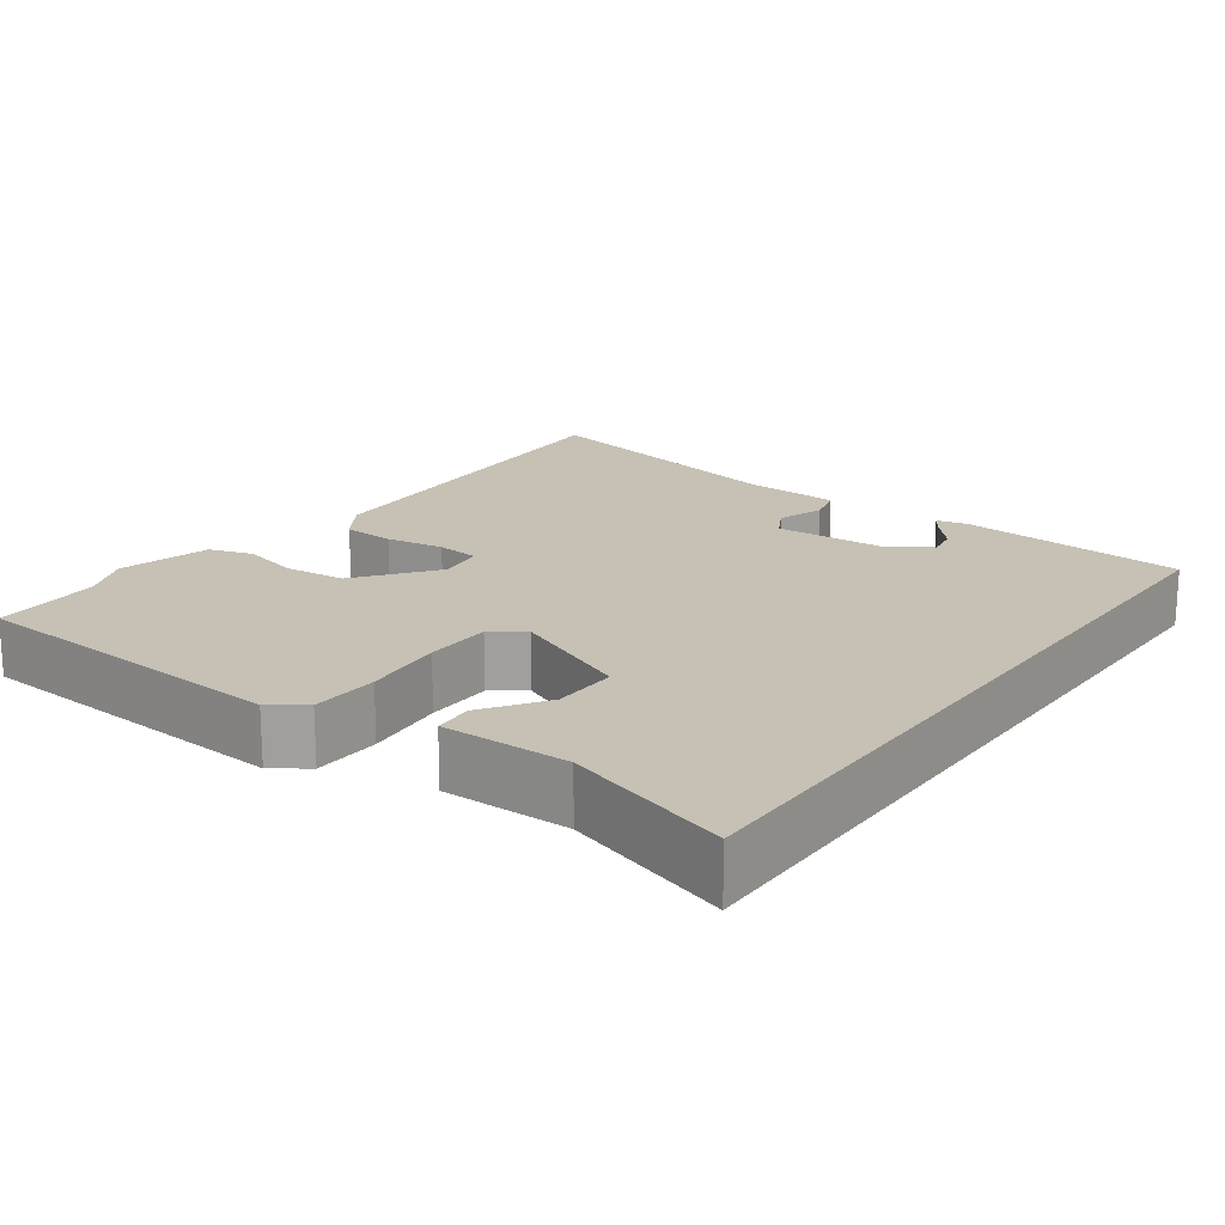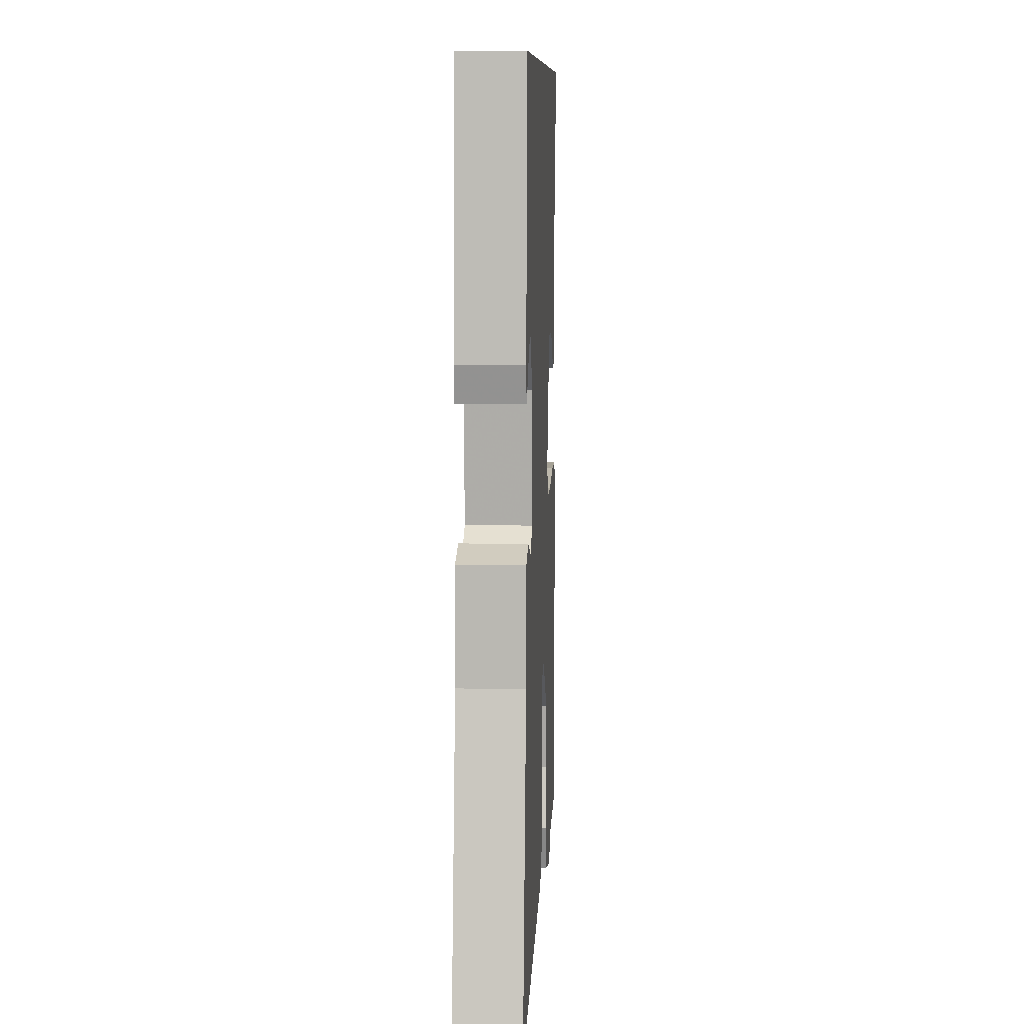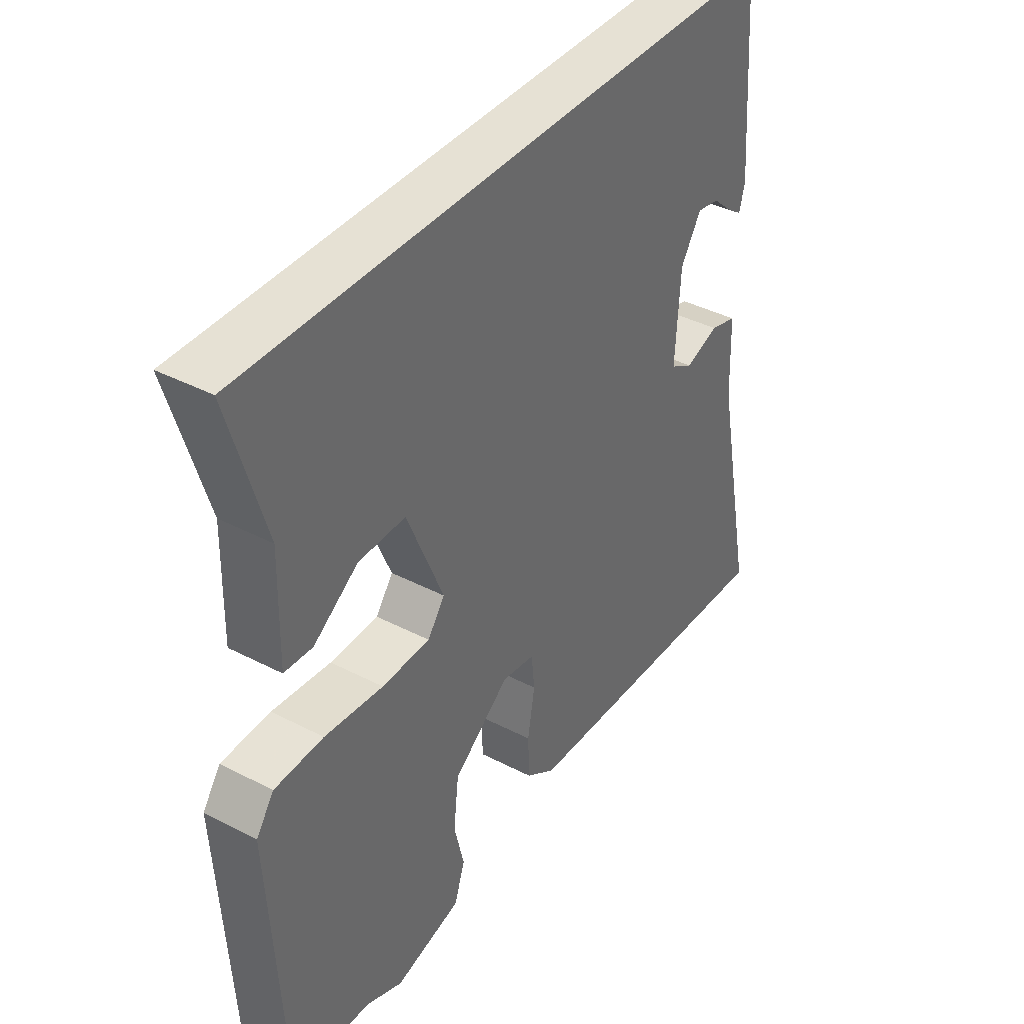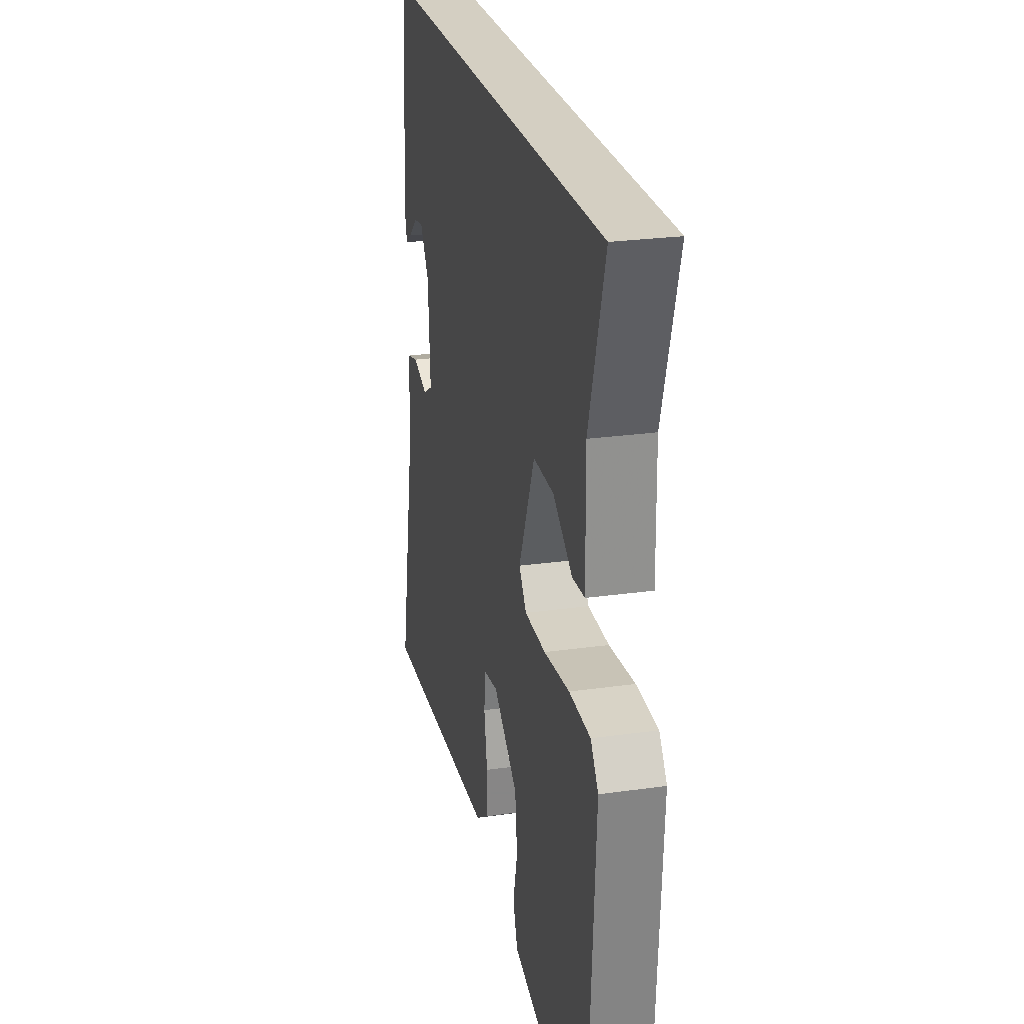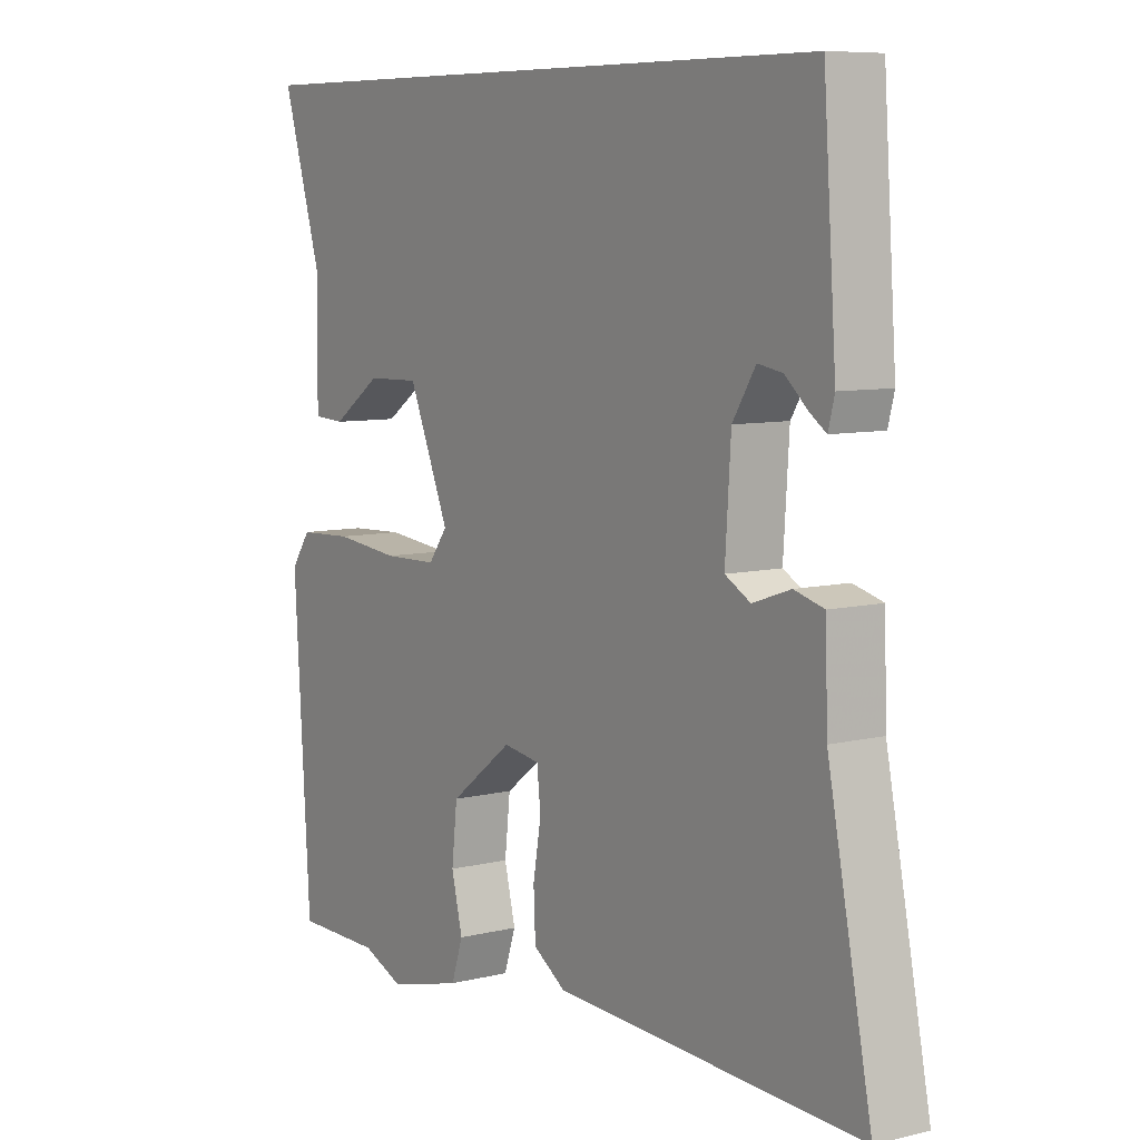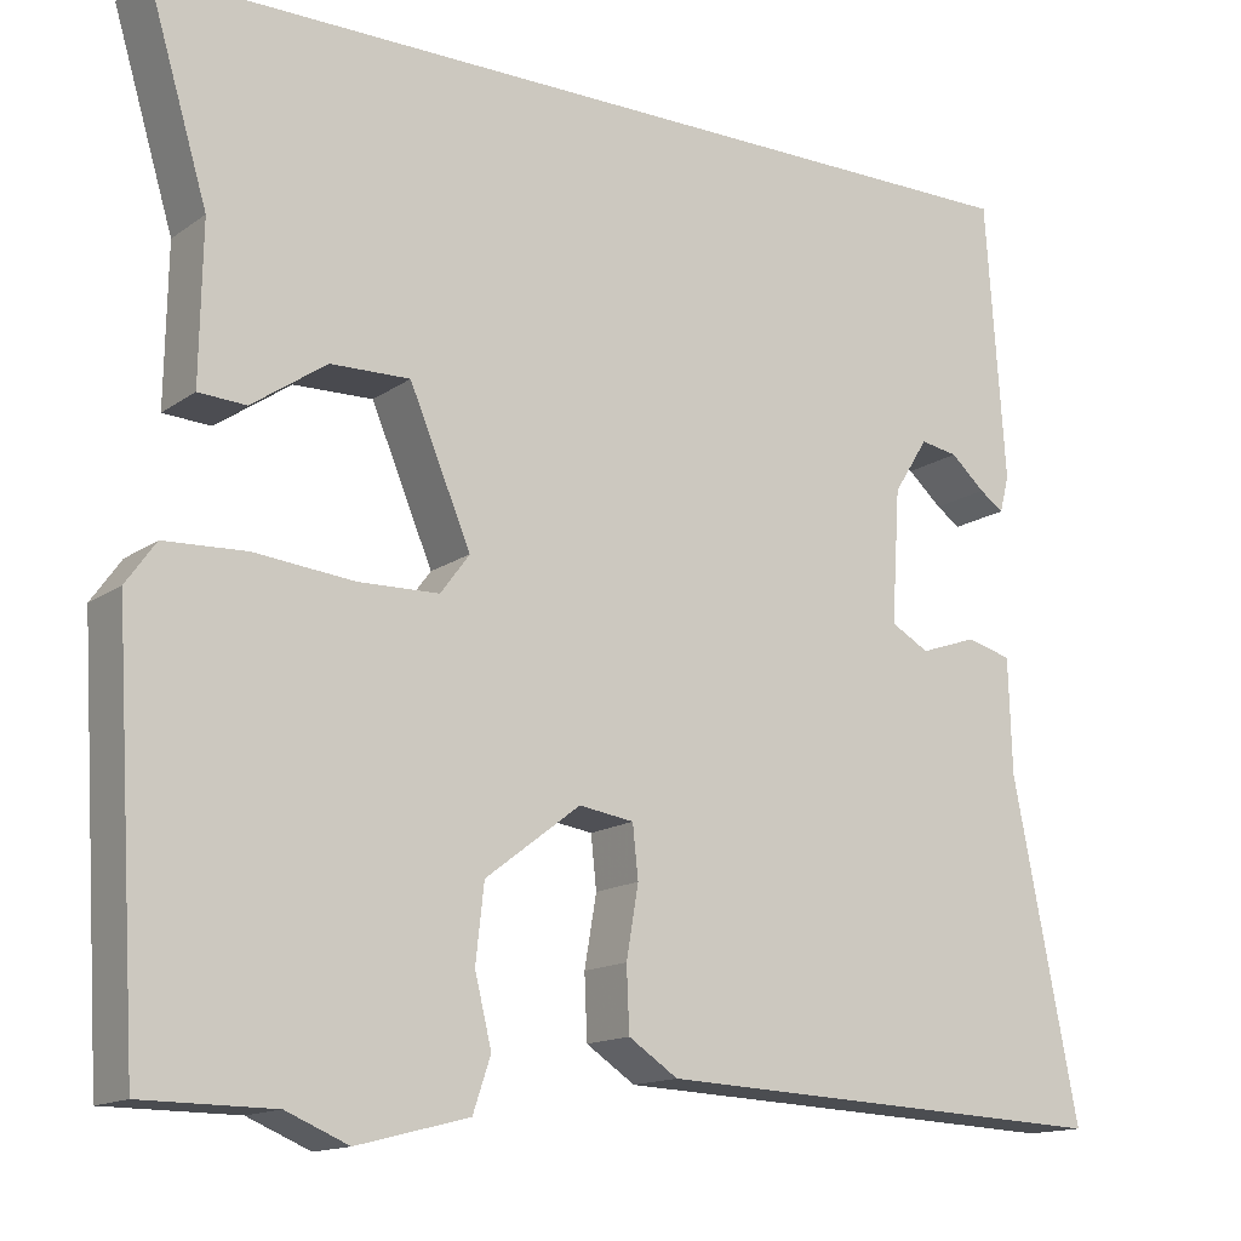
<metadata>
{"format":"obj","ext":"obj","renderer":"f3d","projection":"perspective","resolution":1024,"background":"white","views":[{"elev":18.6,"azim":-53.8,"up":"+Y"},{"elev":8.9,"azim":92.6,"up":"+Z"},{"elev":39.2,"azim":-56.9,"up":"+Z"},{"elev":25.4,"azim":-102.8,"up":"+Z"},{"elev":7.9,"azim":55.7,"up":"+Z"},{"elev":-14.5,"azim":-34.2,"up":"+Z"}]}
</metadata>
<code>
v -0.544 0.07 0.5
v 0.439 0.07 0.5
v 0.46 0.07 0.202
v 0.45 0.07 0.163
v 0.424 0.07 0.181
v 0.387 0.07 0.214
v 0.347 0.07 0.221
v 0.31 0.07 0.162
v 0.301 0.07 0.02
v 0.342 0.07 -0.003
v 0.403 0.07 0.018
v 0.451 0.07 0.005
v 0.455 0.07 -0.118
v 0.526 0.07 -0.474
v 0.03 0.07 -0.452
v -0.023 0.07 -0.417
v -0.026 0.07 -0.349
v -0.013 0.07 -0.273
v -0.019 0.07 -0.217
v -0.078 0.07 -0.208
v -0.18 0.07 -0.286
v -0.189 0.07 -0.367
v -0.171 0.07 -0.441
v -0.19 0.07 -0.498
v -0.31 0.07 -0.529
v -0.377 0.07 -0.501
v -0.518 0.07 -0.5
v -0.544 0.07 -0.069
v -0.512 0.07 -0.024
v -0.424 0.07 -0.02
v -0.318 0.07 -0.031
v -0.231 0.07 -0.029
v -0.2 0.07 0.013
v -0.266 0.07 0.17
v -0.351 0.07 0.168
v -0.431 0.07 0.113
v -0.482 0.07 0.116
v -0.479 0.07 0.283
v -0.544 0 0.5
v 0.439 0 0.5
v 0.46 0 0.202
v 0.45 0 0.163
v 0.424 0 0.181
v 0.387 0 0.214
v 0.347 0 0.221
v 0.31 0 0.162
v 0.301 0 0.02
v 0.342 0 -0.003
v 0.403 0 0.018
v 0.451 0 0.005
v 0.455 0 -0.118
v 0.526 0 -0.474
v 0.03 0 -0.452
v -0.023 0 -0.417
v -0.026 0 -0.349
v -0.013 0 -0.273
v -0.019 0 -0.217
v -0.078 0 -0.208
v -0.18 0 -0.286
v -0.189 0 -0.367
v -0.171 0 -0.441
v -0.19 0 -0.498
v -0.31 0 -0.529
v -0.377 0 -0.501
v -0.518 0 -0.5
v -0.544 0 -0.069
v -0.512 0 -0.024
v -0.424 0 -0.02
v -0.318 0 -0.031
v -0.231 0 -0.029
v -0.2 0 0.013
v -0.266 0 0.17
v -0.351 0 0.168
v -0.431 0 0.113
v -0.482 0 0.116
v -0.479 0 0.283
f 35 36 37 38
f 34 35 38 1
f 28 29 30 31
f 26 27 28 31
f 26 31 32
f 25 26 32 33
f 22 23 24 25
f 21 22 25 33
f 15 16 17 18
f 13 14 15 18
f 13 18 19
f 10 11 12 13
f 9 10 13 19
f 8 9 19 20
f 3 4 5 6
f 3 6 7
f 2 3 7
f 34 1 2 7
f 33 34 7 8
f 8 20 21 33
f 76 75 74 73
f 39 76 73 72
f 69 68 67 66
f 69 66 65 64
f 70 69 64
f 71 70 64 63
f 63 62 61 60
f 71 63 60 59
f 56 55 54 53
f 56 53 52 51
f 57 56 51
f 51 50 49 48
f 57 51 48 47
f 58 57 47 46
f 44 43 42 41
f 45 44 41
f 45 41 40
f 45 40 39 72
f 46 45 72 71
f 71 59 58 46
f 1 39 40 2
f 2 40 41 3
f 3 41 42 4
f 4 42 43 5
f 5 43 44 6
f 6 44 45 7
f 7 45 46 8
f 8 46 47 9
f 9 47 48 10
f 10 48 49 11
f 11 49 50 12
f 12 50 51 13
f 13 51 52 14
f 14 52 53 15
f 15 53 54 16
f 16 54 55 17
f 17 55 56 18
f 18 56 57 19
f 19 57 58 20
f 20 58 59 21
f 21 59 60 22
f 22 60 61 23
f 23 61 62 24
f 24 62 63 25
f 25 63 64 26
f 26 64 65 27
f 27 65 66 28
f 28 66 67 29
f 29 67 68 30
f 30 68 69 31
f 31 69 70 32
f 32 70 71 33
f 33 71 72 34
f 34 72 73 35
f 35 73 74 36
f 36 74 75 37
f 37 75 76 38
f 38 76 39 1

</code>
